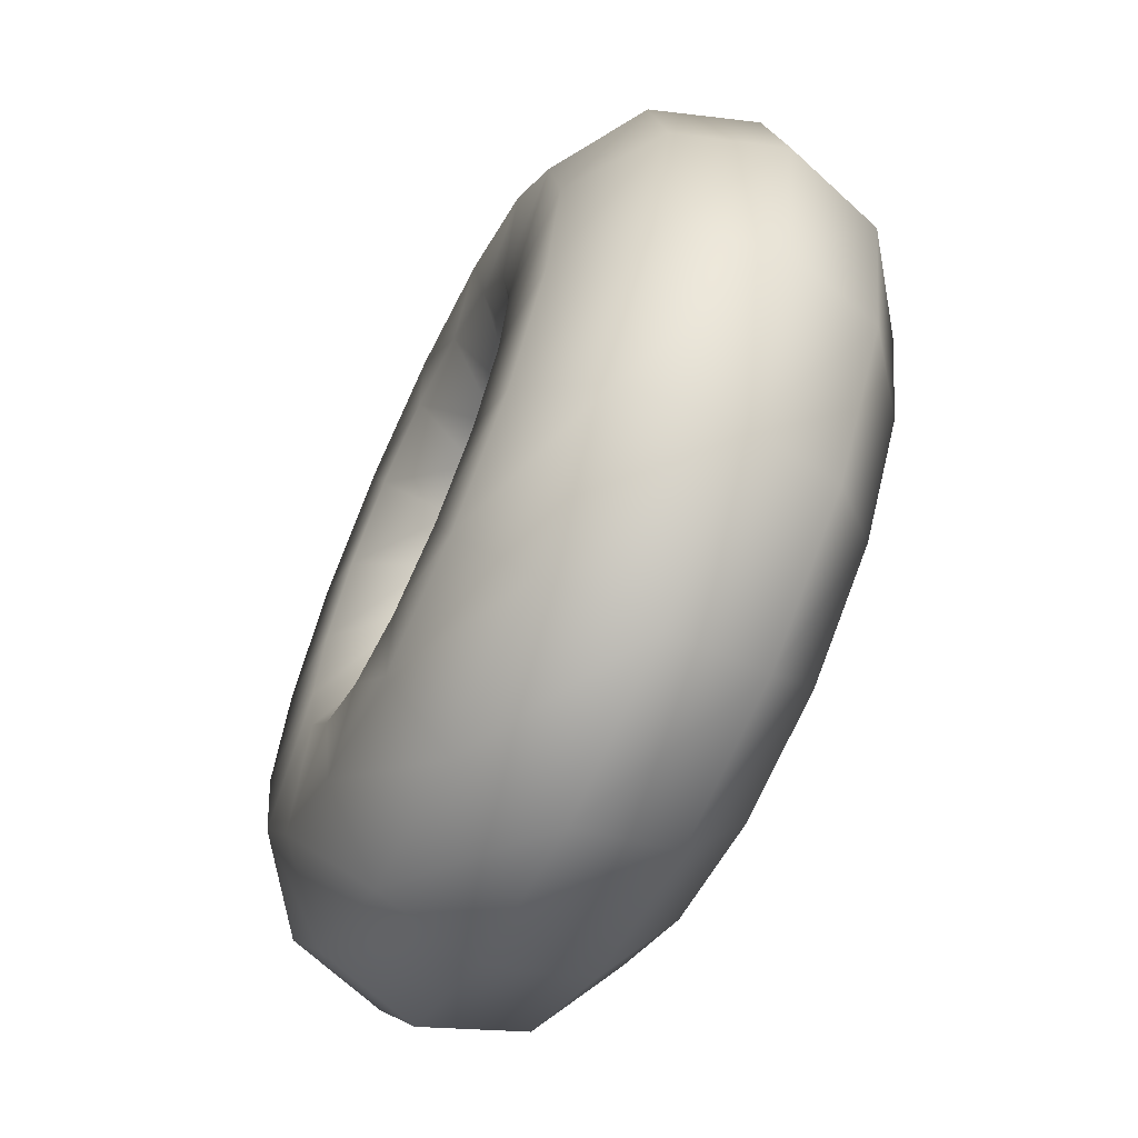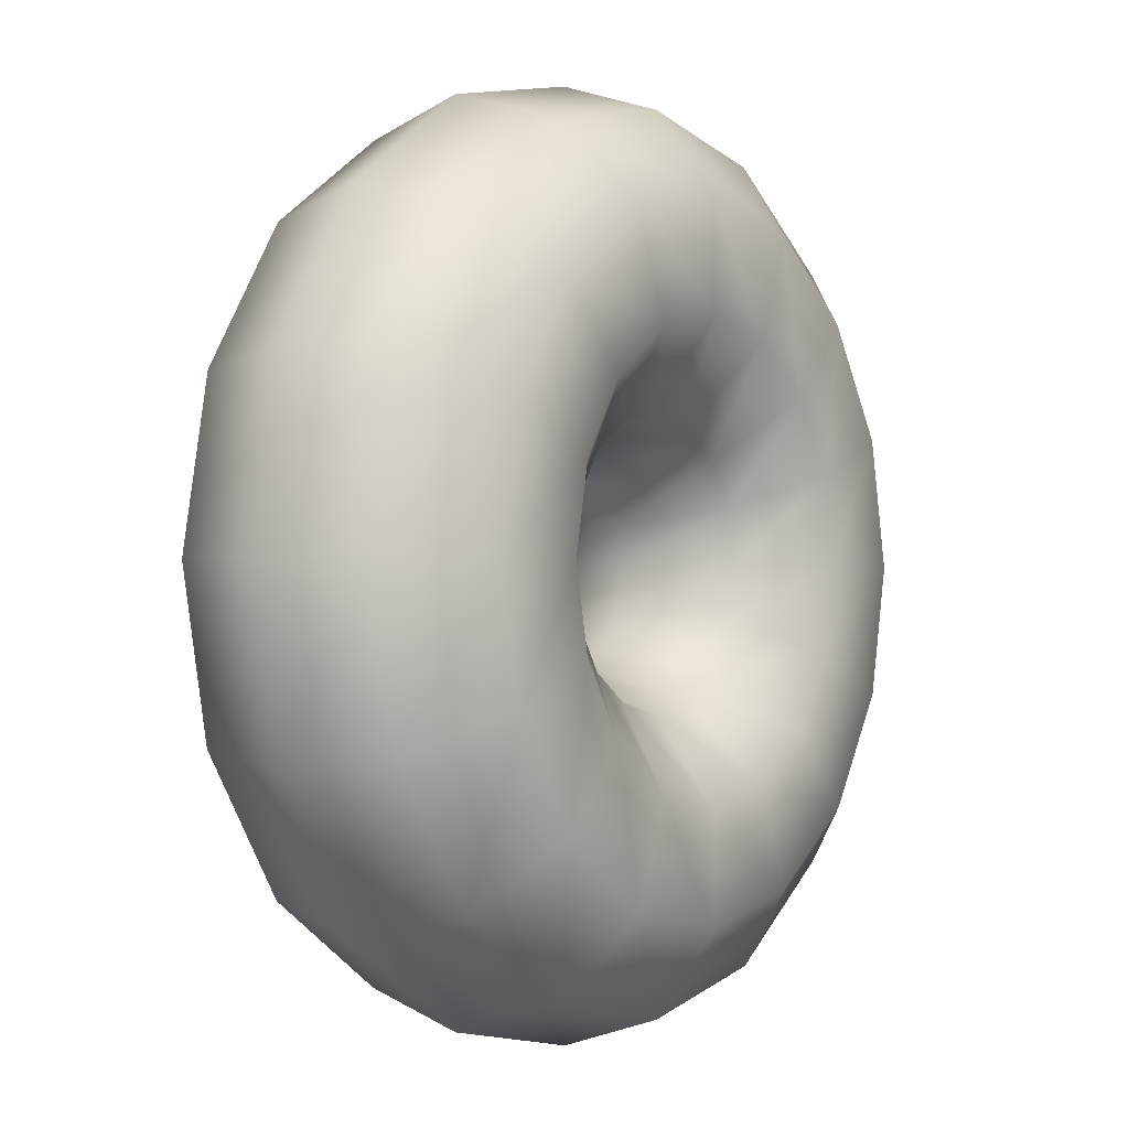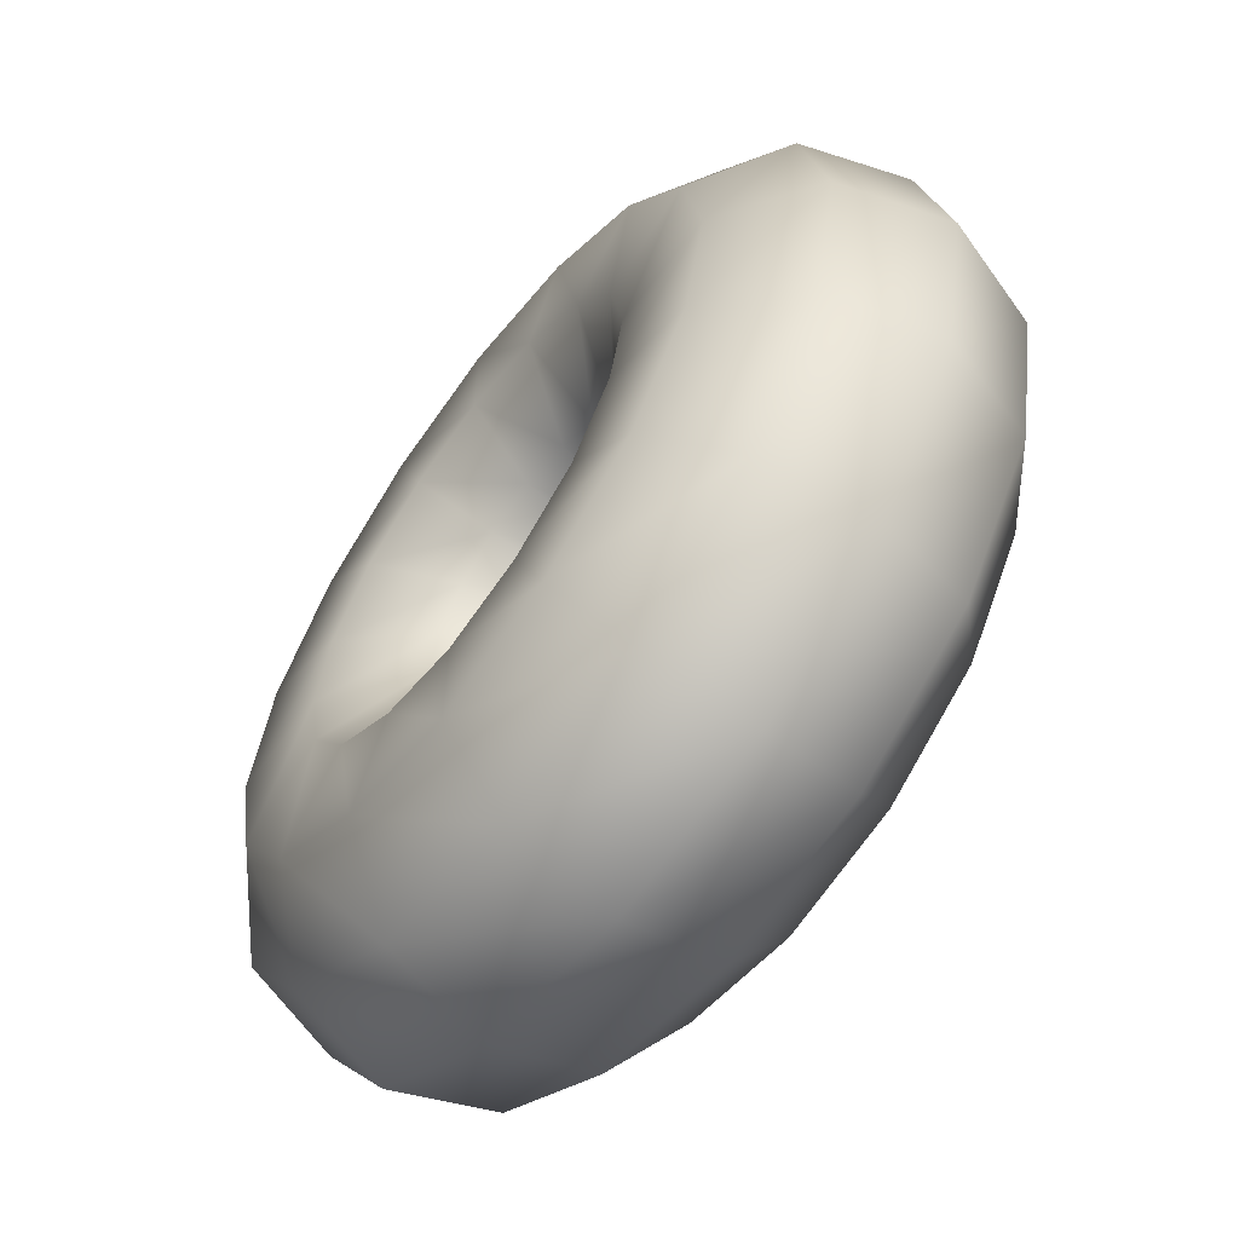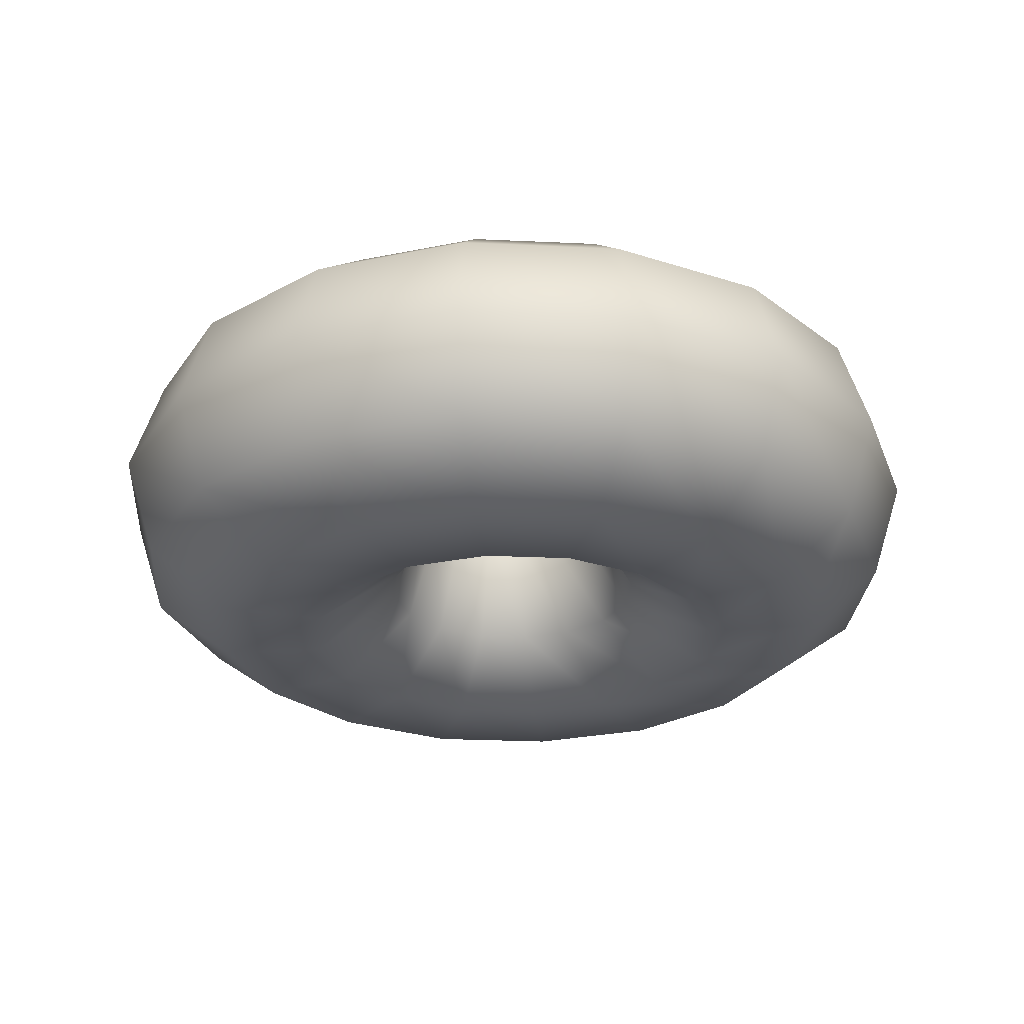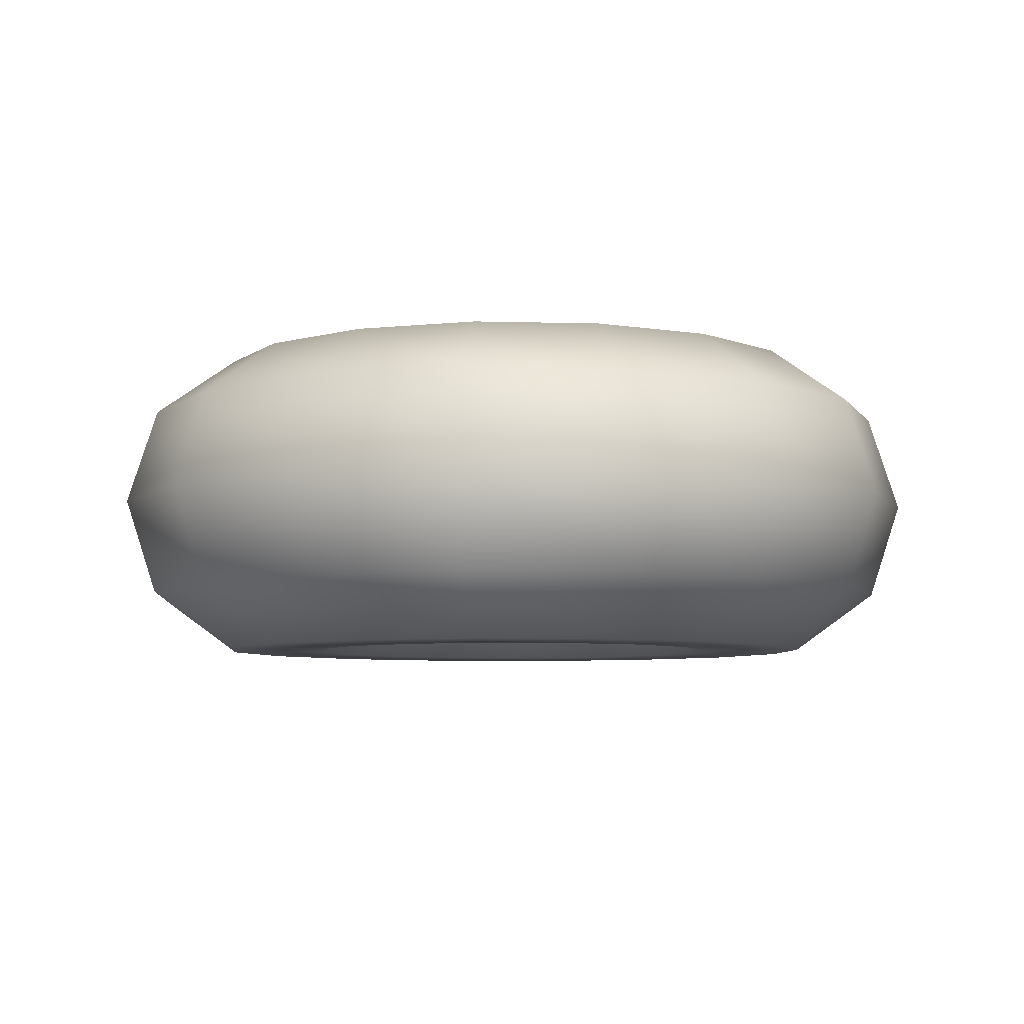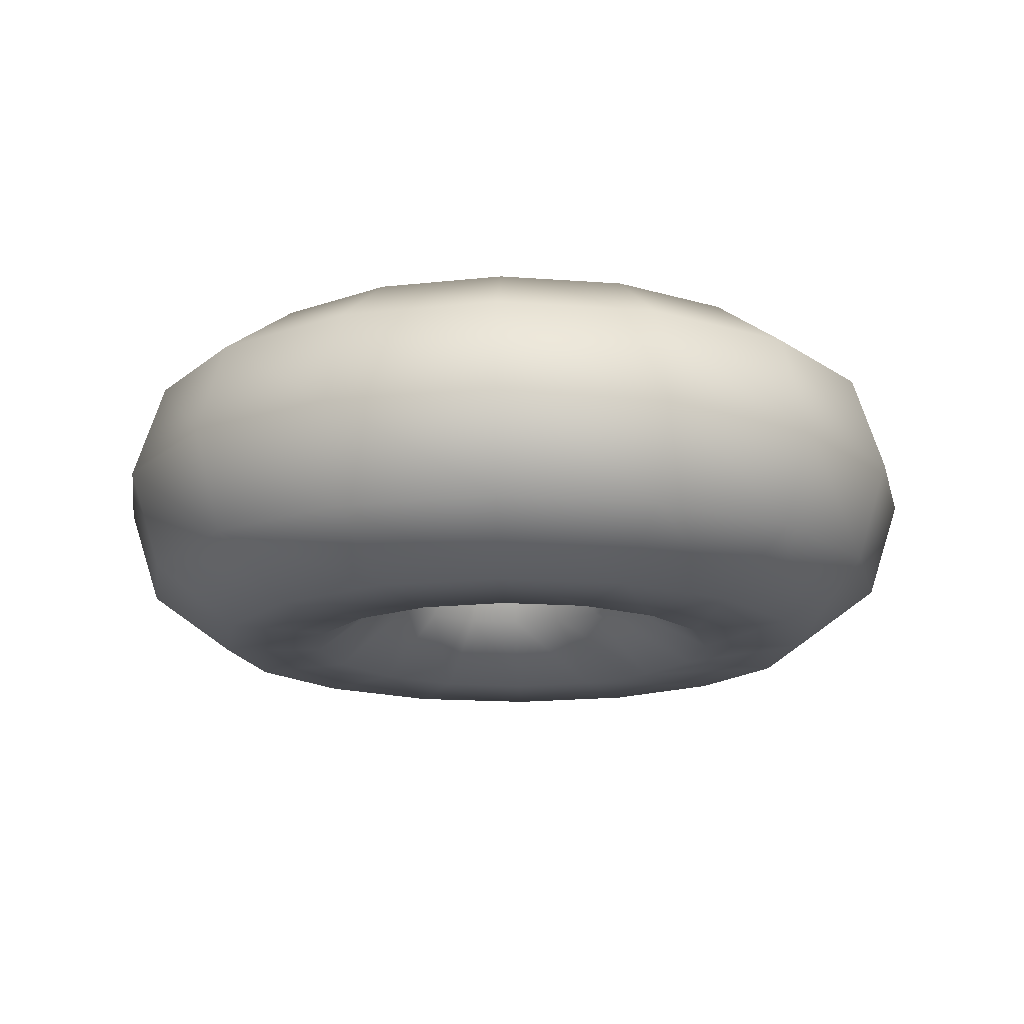
<metadata>
{"format":"obj","ext":"obj","renderer":"f3d","projection":"perspective","resolution":1024,"background":"white","views":[{"elev":-63.3,"azim":64.8,"up":"+Y"},{"elev":-1.0,"azim":-55.9,"up":"+Y"},{"elev":-61.2,"azim":53.3,"up":"+Y"},{"elev":-26.8,"azim":-105.6,"up":"+Z"},{"elev":-6.0,"azim":141.7,"up":"+Z"},{"elev":-15.9,"azim":-20.4,"up":"+Z"}]}
</metadata>
<code>
g Donut
v 0.0004451 0.4554 -0.0004451
v 0.1741 0.4207 -0.0004451
v 0.1616 0.3904 0.1028
v 0.0004451 0.4225 0.1028
v -0.1741 0.4207 -0.0004451
v 0.2987 0.2987 0.1028
v 0.3219 0.3219 -0.0004451
v -0.1616 0.3904 0.1028
v -0.3219 0.3219 -0.0004451
v 0.3904 0.1616 0.1028
v 0.4207 0.1741 -0.0004451
v -0.2987 0.2987 0.1028
v -0.4207 0.1741 -0.0004451
v 0.4225 -0.0004451 0.1028
v 0.4554 -0.0004451 -0.0004451
v -0.3904 0.1616 0.1028
v -0.4554 -0.0004451 -0.0004451
v 0.3904 -0.1616 0.1028
v 0.4207 -0.1741 -0.0004451
v -0.4225 0.0004453 0.1028
v -0.4207 -0.1741 -0.0004451
v 0.2987 -0.2987 0.1028
v 0.3219 -0.3219 -0.0004451
v -0.3904 -0.1616 0.1028
v -0.3219 -0.3219 -0.0004451
v 0.1616 -0.3904 0.1028
v 0.1741 -0.4207 0.0004453
v -0.2987 -0.2987 0.1028
v -0.1741 -0.4207 0.0004453
v -0.0004453 -0.4225 0.1028
v -0.0004453 -0.4554 0.0004453
v -0.1616 -0.3904 0.1028
v 0.2373 -0.2373 0.1661
v 0.1278 -0.3094 0.1661
v -0.0004453 -0.3352 0.1661
v -0.1278 -0.3094 0.1661
v -0.2373 -0.2373 0.1661
v -0.3094 -0.1278 0.1661
v 0.3094 -0.1278 0.1661
v -0.3352 0.0004453 0.1661
v 0.3352 -0.0004451 0.1661
v -0.3094 0.1278 0.1661
v 0.3094 0.1278 0.1661
v -0.2373 0.2373 0.1661
v 0.2373 0.2373 0.1661
v -0.1278 0.3094 0.1661
v 0.1278 0.3094 0.1661
v 0.0004451 0.3352 0.1661
v 0.2275 -0.0004451 0.1661
v 0.2097 0.08681 0.1661
v 0.1607 0.1607 0.1661
v 0.08681 0.2097 0.1661
v 0.0004451 0.2275 0.1661
v -0.08681 0.2097 0.1661
v 0.2097 -0.08681 0.1661
v -0.1607 0.1607 0.1661
v 0.1607 -0.1607 0.1661
v -0.2097 0.08681 0.1661
v 0.08681 -0.2097 0.1661
v -0.2275 -0.0004451 0.1661
v -0.0004453 -0.2275 0.1661
v -0.2097 -0.08681 0.1661
v -0.08681 -0.2097 0.1661
v -0.1607 -0.1607 0.1661
v 0.05387 -0.1296 0.1028
v -0.0004453 -0.1402 0.1028
v -0.05387 -0.1296 0.1028
v -0.09928 -0.09928 0.1028
v -0.1296 -0.05387 0.1028
v -0.1402 -0.0004451 0.1028
v 0.09928 -0.09928 0.1028
v -0.1296 0.05387 0.1028
v 0.1296 -0.05387 0.1028
v -0.09928 0.09928 0.1028
v 0.1402 -0.0004451 0.1028
v -0.05387 0.1296 0.1028
v 0.1296 0.05387 0.1028
v 0.0004451 0.1402 0.1028
v 0.09928 0.09928 0.1028
v 0.05387 0.1296 0.1028
v 0.09839 -0.04051 -0.0004451
v 0.1073 -0.0004451 -0.0004451
v 0.07524 -0.07524 -0.0004451
v 0.09839 0.04051 -0.0004451
v 0.07524 0.07524 -0.0004451
v 0.04051 -0.09839 -0.0004451
v 0.04051 0.09839 -0.0004451
v 0.0004451 0.1073 -0.0004451
v 0.0004451 -0.1073 -0.0004451
v -0.04051 0.09839 -0.0004451
v -0.04051 -0.09839 -0.0004451
v -0.07524 0.07524 -0.0004451
v -0.07524 -0.07524 -0.0004451
v -0.09839 0.04051 -0.0004451
v -0.09839 -0.04051 -0.0004451
v -0.1073 -0.0004451 -0.0004451
v 0.0004451 0.1073 -0.0004451
v 0.04051 0.09839 -0.0004451
v 0.05387 0.1296 -0.1028
v 0.0004451 0.1402 -0.1028
v -0.04051 0.09839 -0.0004451
v 0.09928 0.09928 -0.1028
v 0.07524 0.07524 -0.0004451
v -0.05387 0.1296 -0.1028
v -0.07524 0.07524 -0.0004451
v 0.1296 0.05387 -0.1028
v 0.09839 0.04051 -0.0004451
v -0.09928 0.09928 -0.1028
v -0.09839 0.04051 -0.0004451
v 0.1402 -0.0004451 -0.1028
v 0.1073 -0.0004451 -0.0004451
v -0.1296 0.05387 -0.1028
v -0.1073 -0.0004451 -0.0004451
v 0.1296 -0.05387 -0.1028
v 0.09839 -0.04051 -0.0004451
v -0.1402 -0.0004451 -0.1028
v -0.09839 -0.04051 -0.0004451
v 0.09928 -0.09928 -0.1028
v 0.07524 -0.07524 -0.0004451
v -0.1296 -0.05387 -0.1028
v -0.07524 -0.07524 -0.0004451
v 0.05387 -0.1296 -0.1028
v 0.04051 -0.09839 -0.0004451
v -0.09928 -0.09928 -0.1028
v -0.04051 -0.09839 -0.0004451
v -0.0004453 -0.1402 -0.1028
v 0.0004451 -0.1073 -0.0004451
v -0.05387 -0.1296 -0.1028
v 0.1607 -0.1607 -0.1661
v 0.08681 -0.2097 -0.1661
v -0.0004453 -0.2275 -0.1661
v -0.08681 -0.2097 -0.1661
v -0.1607 -0.1607 -0.1661
v -0.2097 -0.08681 -0.1661
v 0.2097 -0.08681 -0.1661
v -0.2275 -0.0004451 -0.1661
v 0.2275 -0.0004451 -0.1661
v -0.2097 0.08681 -0.1661
v 0.2097 0.08681 -0.1661
v -0.1607 0.1607 -0.1661
v 0.1607 0.1607 -0.1661
v -0.08681 0.2097 -0.1661
v 0.08681 0.2097 -0.1661
v 0.0004451 0.2275 -0.1661
v 0.3352 -0.0004451 -0.1661
v 0.3094 0.1278 -0.1661
v 0.2373 0.2373 -0.1661
v 0.1278 0.3094 -0.1661
v 0.0004451 0.3352 -0.1661
v -0.1278 0.3094 -0.1661
v 0.3094 -0.1278 -0.1661
v -0.2373 0.2373 -0.1661
v 0.2373 -0.2373 -0.1661
v -0.3094 0.1278 -0.1661
v 0.1278 -0.3094 -0.1661
v -0.3352 -0.0004451 -0.1661
v -0.0004453 -0.3352 -0.1661
v -0.3094 -0.1278 -0.1661
v -0.1278 -0.3094 -0.1661
v -0.2373 -0.2373 -0.1661
v 0.1616 -0.3904 -0.1028
v -0.0004453 -0.4225 -0.1028
v -0.1616 -0.3904 -0.1028
v -0.2987 -0.2987 -0.1028
v -0.3904 -0.1616 -0.1028
v -0.4225 -0.0004451 -0.1028
v 0.2987 -0.2987 -0.1028
v -0.3904 0.1616 -0.1028
v 0.3904 -0.1616 -0.1028
v -0.2987 0.2987 -0.1028
v 0.4225 -0.0004451 -0.1028
v -0.1616 0.3904 -0.1028
v 0.3904 0.1616 -0.1028
v 0.0004451 0.4225 -0.1028
v 0.2987 0.2987 -0.1028
v 0.1616 0.3904 -0.1028
v 0.4207 -0.1741 -0.0004451
v 0.4554 -0.0004451 -0.0004451
v 0.3219 -0.3219 -0.0004451
v 0.4207 0.1741 -0.0004451
v 0.3219 0.3219 -0.0004451
v 0.1741 -0.4207 0.0004453
v 0.1741 0.4207 -0.0004451
v 0.0004451 0.4554 -0.0004451
v -0.0004453 -0.4554 0.0004453
v -0.1741 0.4207 -0.0004451
v -0.1741 -0.4207 0.0004453
v -0.3219 0.3219 -0.0004451
v -0.3219 -0.3219 -0.0004451
v -0.4207 0.1741 -0.0004451
v -0.4207 -0.1741 -0.0004451
v -0.4554 -0.0004451 -0.0004451
g Donut_0
f 3 2 1
f 4 3 1
f 4 1 5
f 3 6 2
f 6 7 2
f 8 4 5
f 8 5 9
f 6 10 7
f 10 11 7
f 12 8 9
f 12 9 13
f 10 14 11
f 14 15 11
f 16 12 13
f 16 13 17
f 14 18 15
f 18 19 15
f 20 16 17
f 20 17 21
f 18 22 19
f 22 23 19
f 24 20 21
f 24 21 25
f 22 26 23
f 26 27 23
f 28 24 25
f 28 25 29
f 26 30 27
f 30 31 27
f 32 29 31
f 32 28 29
f 30 32 31
f 33 22 18
f 34 26 22
f 33 34 22
f 35 30 26
f 34 35 26
f 36 32 30
f 35 36 30
f 37 28 32
f 36 37 32
f 38 24 28
f 37 38 28
f 39 33 18
f 39 18 14
f 38 40 24
f 40 20 24
f 41 39 14
f 41 14 10
f 40 42 20
f 42 16 20
f 43 41 10
f 43 10 6
f 42 44 16
f 44 12 16
f 45 43 6
f 45 6 3
f 44 46 12
f 46 8 12
f 47 45 3
f 47 3 4
f 48 4 8
f 46 48 8
f 48 47 4
f 49 41 43
f 50 43 45
f 50 49 43
f 51 45 47
f 51 50 45
f 52 47 48
f 52 51 47
f 53 48 46
f 53 52 48
f 54 46 44
f 54 53 46
f 49 55 41
f 55 39 41
f 56 54 44
f 56 44 42
f 55 57 39
f 57 33 39
f 58 56 42
f 58 42 40
f 57 59 33
f 59 34 33
f 60 58 40
f 60 40 38
f 59 61 34
f 61 35 34
f 62 60 38
f 62 38 37
f 61 63 35
f 63 36 35
f 64 37 36
f 64 62 37
f 63 64 36
f 65 59 57
f 66 61 59
f 65 66 59
f 67 63 61
f 66 67 61
f 68 64 63
f 67 68 63
f 69 62 64
f 68 69 64
f 70 60 62
f 69 70 62
f 71 65 57
f 71 57 55
f 70 72 60
f 72 58 60
f 73 71 55
f 73 55 49
f 72 74 58
f 74 56 58
f 75 73 49
f 75 49 50
f 74 76 56
f 76 54 56
f 77 75 50
f 77 50 51
f 76 78 54
f 78 53 54
f 79 77 51
f 79 51 52
f 80 52 53
f 78 80 53
f 80 79 52
f 81 73 75
f 82 81 75
f 82 75 77
f 81 83 73
f 84 82 77
f 84 77 79
f 83 71 73
f 85 84 79
f 85 79 80
f 83 86 71
f 87 85 80
f 87 80 78
f 86 65 71
f 88 87 78
f 86 89 65
f 88 78 76
f 89 66 65
f 90 88 76
f 89 91 66
f 90 76 74
f 91 67 66
f 92 90 74
f 91 93 67
f 92 74 72
f 93 68 67
f 94 92 72
f 93 95 68
f 94 72 70
f 95 69 68
f 96 94 70
f 96 70 69
f 95 96 69
f 99 98 97
f 100 99 97
f 100 97 101
f 99 102 98
f 102 103 98
f 104 100 101
f 104 101 105
f 102 106 103
f 106 107 103
f 108 104 105
f 108 105 109
f 106 110 107
f 110 111 107
f 112 108 109
f 112 109 113
f 110 114 111
f 114 115 111
f 116 112 113
f 116 113 117
f 114 118 115
f 118 119 115
f 120 116 117
f 120 117 121
f 118 122 119
f 122 123 119
f 124 120 121
f 124 121 125
f 122 126 123
f 126 127 123
f 128 125 127
f 128 124 125
f 126 128 127
f 129 118 114
f 130 122 118
f 129 130 118
f 131 126 122
f 130 131 122
f 132 128 126
f 131 132 126
f 133 124 128
f 132 133 128
f 134 120 124
f 133 134 124
f 135 129 114
f 135 114 110
f 134 136 120
f 136 116 120
f 137 135 110
f 137 110 106
f 136 138 116
f 138 112 116
f 139 137 106
f 139 106 102
f 138 140 112
f 140 108 112
f 141 139 102
f 141 102 99
f 140 142 108
f 142 104 108
f 143 141 99
f 143 99 100
f 144 100 104
f 142 144 104
f 144 143 100
f 145 137 139
f 146 139 141
f 146 145 139
f 147 141 143
f 147 146 141
f 148 143 144
f 148 147 143
f 149 144 142
f 149 148 144
f 150 142 140
f 150 149 142
f 145 151 137
f 151 135 137
f 152 150 140
f 152 140 138
f 151 153 135
f 153 129 135
f 154 152 138
f 154 138 136
f 153 155 129
f 155 130 129
f 156 154 136
f 156 136 134
f 155 157 130
f 157 131 130
f 158 156 134
f 158 134 133
f 157 159 131
f 159 132 131
f 160 133 132
f 160 158 133
f 159 160 132
f 161 155 153
f 162 157 155
f 161 162 155
f 163 159 157
f 162 163 157
f 164 160 159
f 163 164 159
f 165 158 160
f 164 165 160
f 166 156 158
f 165 166 158
f 167 161 153
f 167 153 151
f 166 168 156
f 168 154 156
f 169 167 151
f 169 151 145
f 168 170 154
f 170 152 154
f 171 169 145
f 171 145 146
f 170 172 152
f 172 150 152
f 173 171 146
f 173 146 147
f 172 174 150
f 174 149 150
f 175 173 147
f 175 147 148
f 176 148 149
f 174 176 149
f 176 175 148
f 177 169 171
f 178 177 171
f 178 171 173
f 177 179 169
f 180 178 173
f 180 173 175
f 179 167 169
f 181 180 175
f 181 175 176
f 179 182 167
f 183 181 176
f 183 176 174
f 182 161 167
f 184 183 174
f 182 185 161
f 184 174 172
f 185 162 161
f 186 184 172
f 185 187 162
f 186 172 170
f 187 163 162
f 188 186 170
f 187 189 163
f 188 170 168
f 189 164 163
f 190 188 168
f 189 191 164
f 190 168 166
f 191 165 164
f 192 190 166
f 192 166 165
f 191 192 165

</code>
